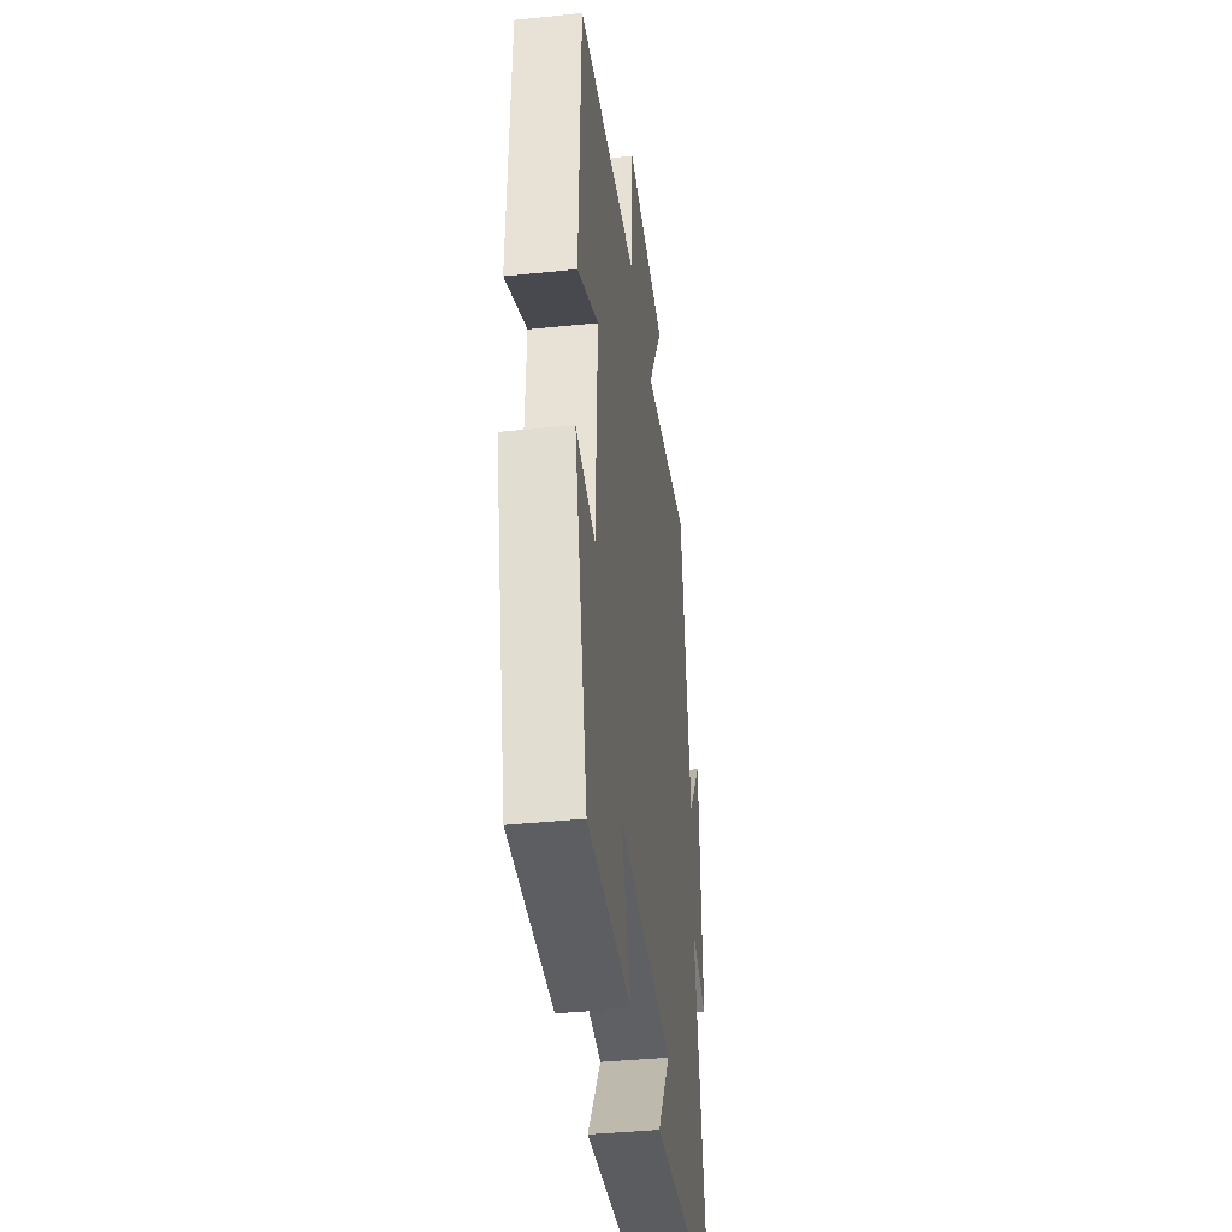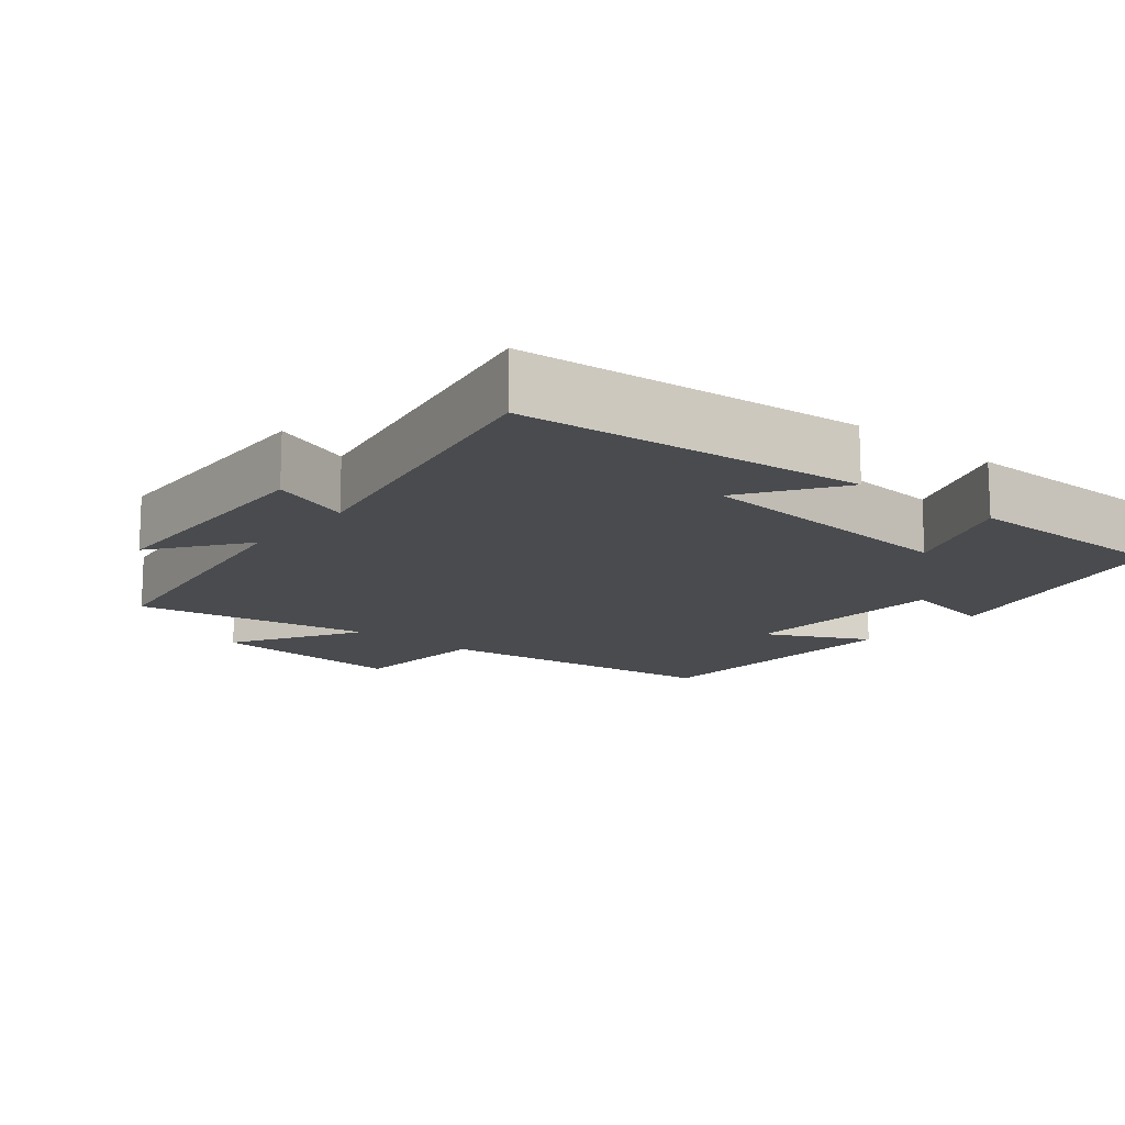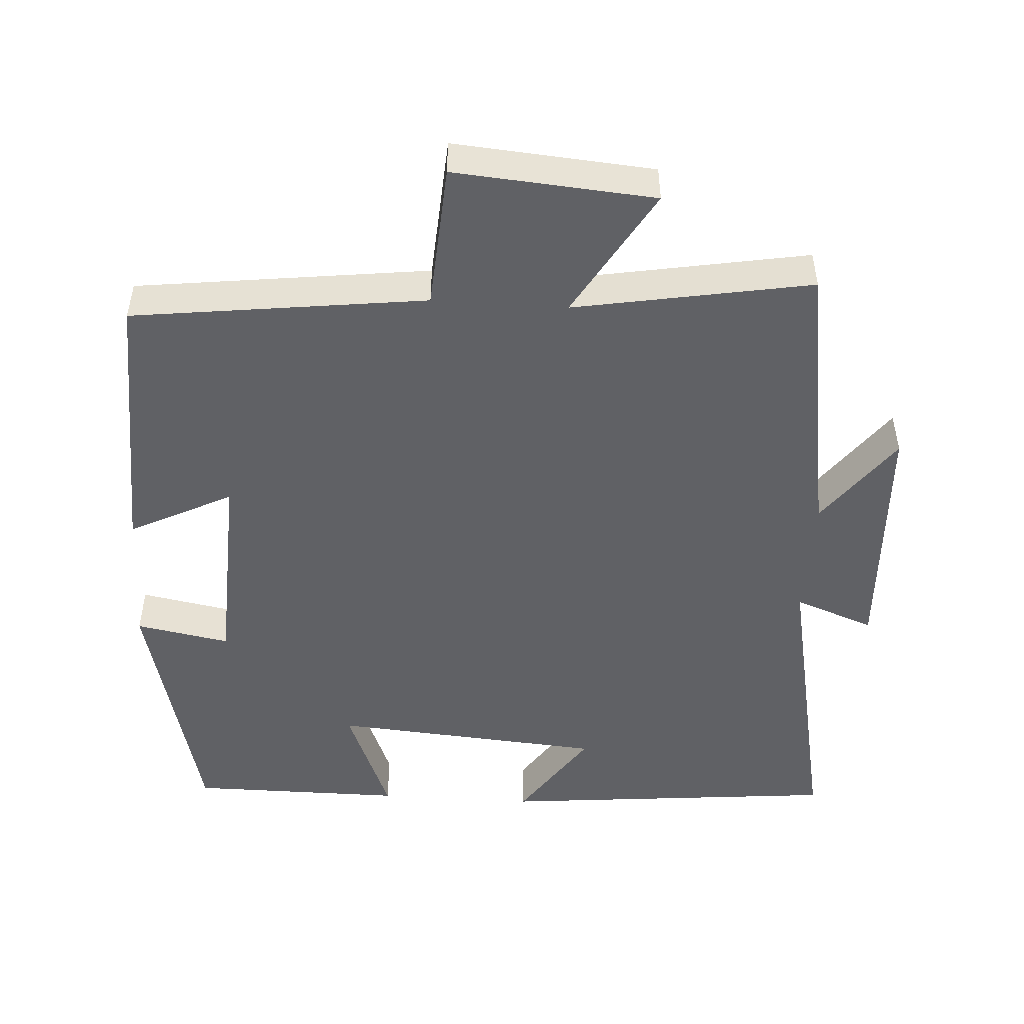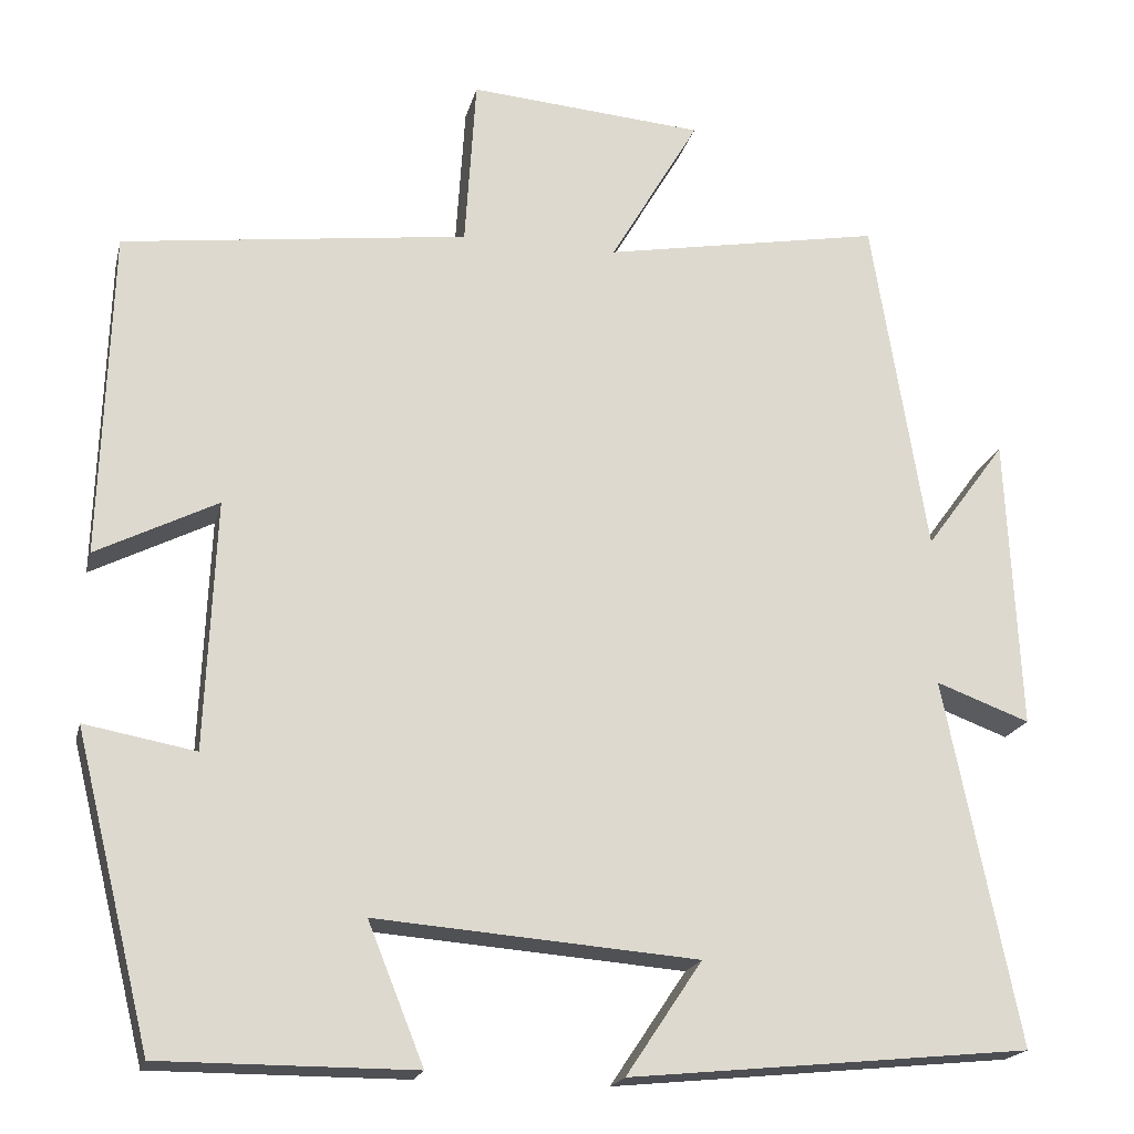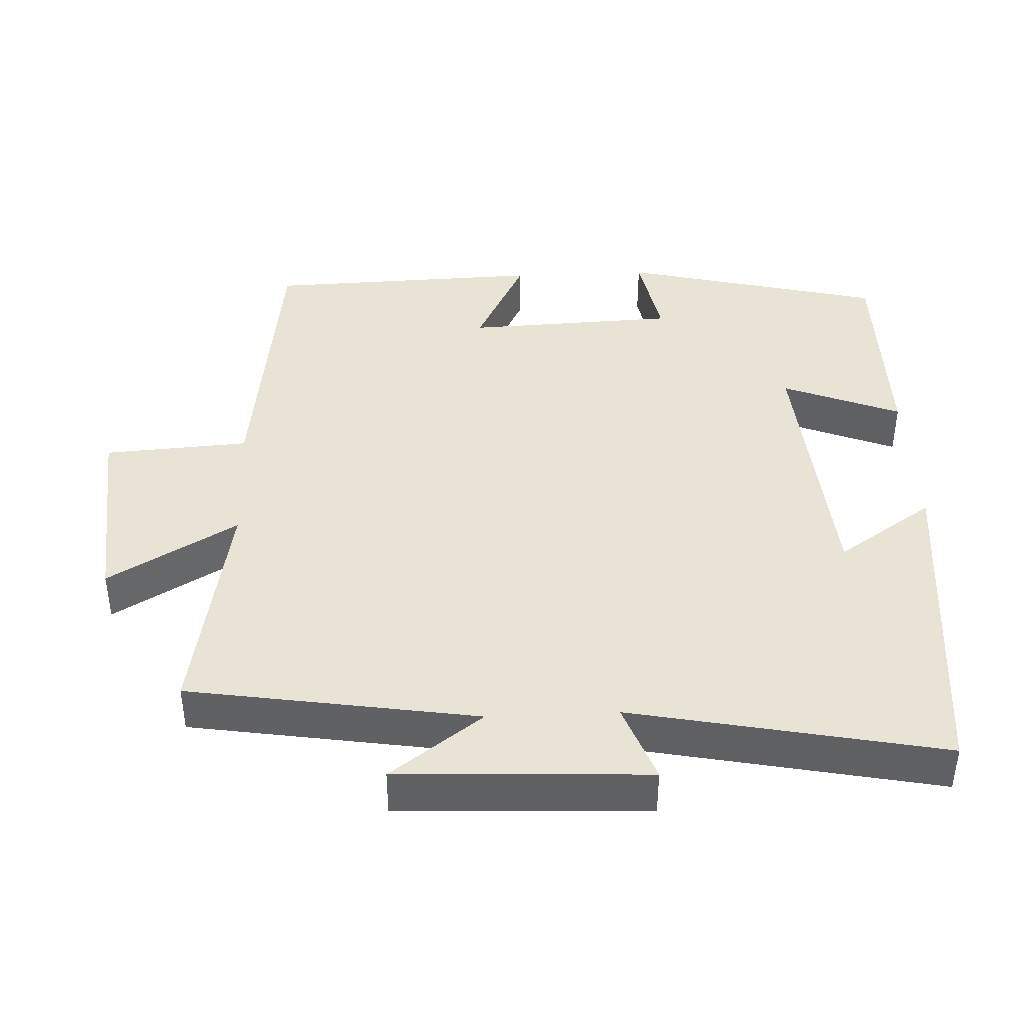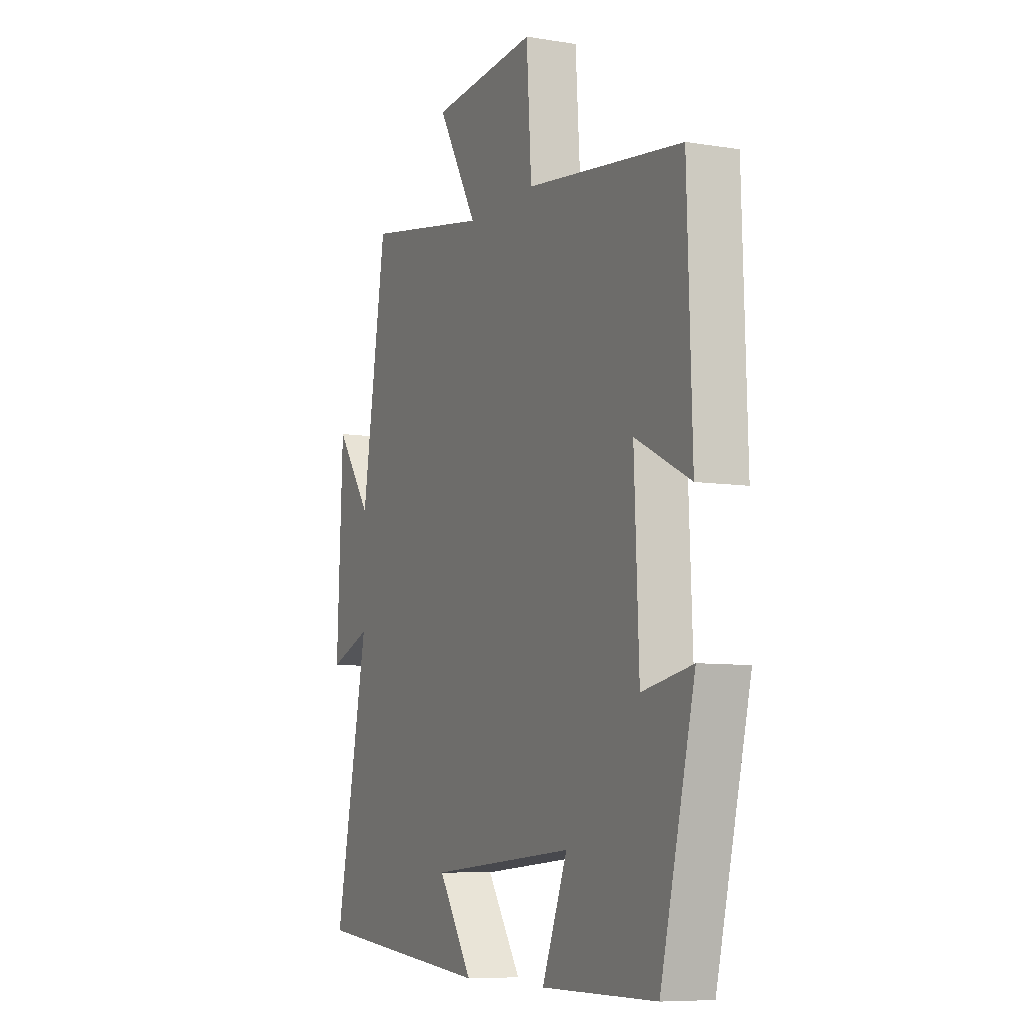
<metadata>
{"format":"obj","ext":"obj","renderer":"f3d","projection":"perspective","resolution":1024,"background":"white","views":[{"elev":-39.4,"azim":-82.7,"up":"+Z"},{"elev":-14.2,"azim":140.3,"up":"+Y"},{"elev":-49.0,"azim":-3.7,"up":"+Y"},{"elev":-19.2,"azim":-13.2,"up":"+Z"},{"elev":41.3,"azim":87.4,"up":"+Y"},{"elev":-7.9,"azim":-114.5,"up":"+Z"}]}
</metadata>
<code>
v 0.588 0.07 -0.453
v 0.113 0.07 -0.5
v 0.203 0.07 -0.366
v -0.177 0.07 -0.336
v -0.111 0.07 -0.5
v -0.41 0.07 -0.5
v -0.5 0.07 -0.136
v -0.369 0.07 -0.16
v -0.357 0.07 0.134
v -0.5 0.07 0.062
v -0.488 0.07 0.448
v -0.08 0.07 0.5
v -0.067 0.07 0.702
v 0.211 0.07 0.68
v 0.106 0.07 0.5
v 0.435 0.07 0.559
v 0.5 0.07 0.157
v 0.595 0.07 0.286
v 0.611 0.07 -0.062
v 0.5 0.07 -0.021
v 0.588 0 -0.453
v 0.113 0 -0.5
v 0.203 0 -0.366
v -0.177 0 -0.336
v -0.111 0 -0.5
v -0.41 0 -0.5
v -0.5 0 -0.136
v -0.369 0 -0.16
v -0.357 0 0.134
v -0.5 0 0.062
v -0.488 0 0.448
v -0.08 0 0.5
v -0.067 0 0.702
v 0.211 0 0.68
v 0.106 0 0.5
v 0.435 0 0.559
v 0.5 0 0.157
v 0.595 0 0.286
v 0.611 0 -0.062
v 0.5 0 -0.021
f 17 18 19 20
f 15 16 17 20
f 15 20 1
f 12 13 14 15
f 11 12 15
f 10 11 15
f 9 10 15
f 8 9 15 1
f 6 7 8
f 5 6 8
f 4 5 8
f 3 4 8
f 3 8 1
f 1 2 3
f 40 39 38 37
f 40 37 36 35
f 21 40 35
f 35 34 33 32
f 35 32 31
f 35 31 30
f 35 30 29
f 21 35 29 28
f 28 27 26
f 28 26 25
f 28 25 24
f 28 24 23
f 21 28 23
f 23 22 21
f 1 21 22 2
f 2 22 23 3
f 3 23 24 4
f 4 24 25 5
f 5 25 26 6
f 6 26 27 7
f 7 27 28 8
f 8 28 29 9
f 9 29 30 10
f 10 30 31 11
f 11 31 32 12
f 12 32 33 13
f 13 33 34 14
f 14 34 35 15
f 15 35 36 16
f 16 36 37 17
f 17 37 38 18
f 18 38 39 19
f 19 39 40 20
f 20 40 21 1

</code>
